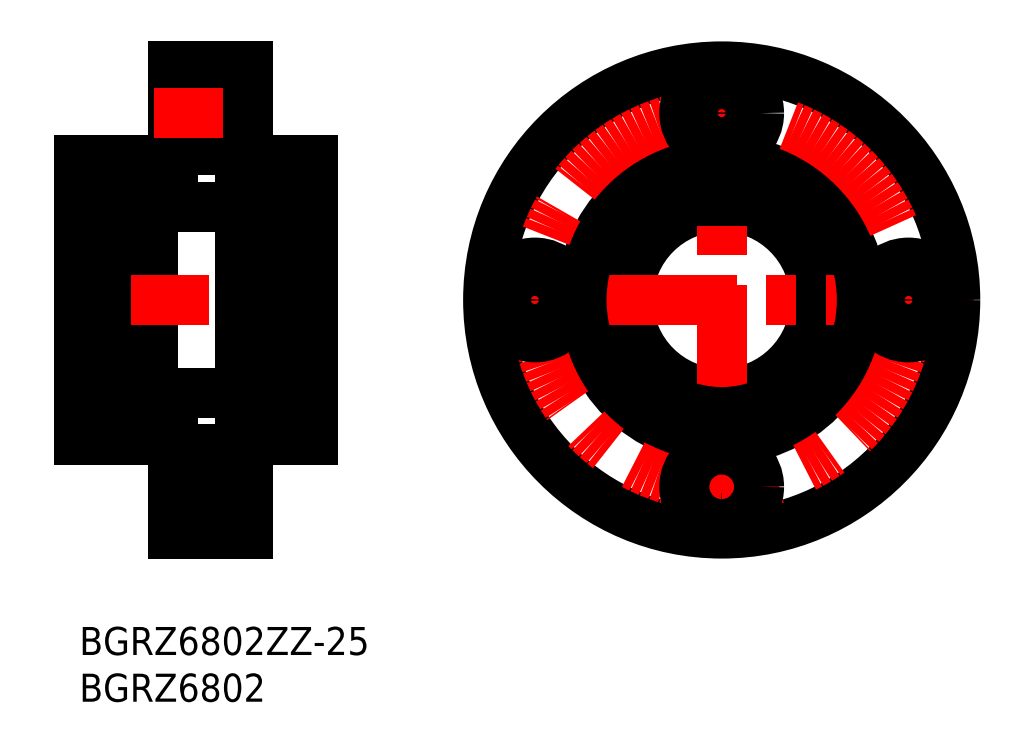
<metadata>
{"format":"dxf","ext":"dxf","renderer":"ezdxf+matplotlib","layout":"modelspace","background":"white","min_lineweight":24,"dpi":150}
</metadata>
<code>
0
SECTION
2
ENTITIES
0
INSERT
8
MSM_CONTINUOUS
2
*U2
10
0
20
0
30
0
0
INSERT
8
MSM_CONTINUOUS
2
*U3
10
0
20
0
30
0
0
LINE
8
MSM_CONTINUOUS
10
17.15
20
47
30
0
11
22.15
21
47
31
0
0
LINE
8
MSM_CONTINUOUS
10
2.85
20
22.4
30
0
11
1.5
21
22.4
31
0
0
LINE
8
MSM_CONTINUOUS
10
18
20
19
30
0
11
13.6
21
19
31
0
0
LINE
8
MSM_CONTINUOUS
10
13.6
20
19
30
0
11
13.6
21
11
31
0
0
LINE
8
MSM_CENTER
10
8
20
15
30
0
11
20
21
15
31
0
0
LINE
8
MSM_CONTINUOUS
10
18
20
10
30
0
11
18
21
20
31
0
0
LINE
8
MSM_CONTINUOUS
10
18
20
20
30
0
11
25
21
20
31
0
0
LINE
8
MSM_CONTINUOUS
10
10
20
20
30
0
11
0
21
20
31
0
0
LINE
8
MSM_CONTINUOUS
10
7.85
20
45
30
0
11
17.15
21
45
31
0
0
LINE
8
MSM_CONTINUOUS
10
7.85
20
25
30
0
11
17.15
21
25
31
0
0
LINE
8
MSM_CONTINUOUS
10
7.85
20
23
30
0
11
2.85
21
23
31
0
0
LINE
8
MSM_CONTINUOUS
10
7.85
20
47
30
0
11
7.85
21
23
31
0
0
LINE
8
MSM_CONTINUOUS
10
7.85
20
47
30
0
11
2.85
21
47
31
0
0
LINE
8
MSM_CONTINUOUS
10
18
20
11
30
0
11
13.6
21
11
31
0
0
LINE
8
MSM_CONTINUOUS
10
10
20
50
30
0
11
10
21
60
31
0
0
LINE
8
MSM_CONTINUOUS
10
10
20
57.2
30
0
11
13.6
21
57.2
31
0
0
LINE
8
MSM_CONTINUOUS
10
10
20
52.8
30
0
11
13.6
21
52.8
31
0
0
LINE
8
MSM_CONTINUOUS
10
1.5
20
47
30
0
11
0
21
47
31
0
0
LINE
8
MSM_CONTINUOUS
10
2.85
20
47.6
30
0
11
1.5
21
47.6
31
0
0
LINE
8
MSM_CONTINUOUS
10
10
20
10
30
0
11
18
21
10
31
0
0
LINE
8
MSM_CONTINUOUS
10
10
20
10
30
0
11
10
21
20
31
0
0
LINE
8
MSM_CONTINUOUS
10
10
20
12.8
30
0
11
13.6
21
12.8
31
0
0
LINE
8
MSM_CONTINUOUS
10
10
20
17.2
30
0
11
13.6
21
17.2
31
0
0
LINE
8
MSM_CENTER
10
-2
20
35
30
0
11
27
21
35
31
0
0
LINE
8
MSM_CONTINUOUS
10
0
20
20
30
0
11
0
21
50
31
0
0
LINE
8
MSM_CONTINUOUS
10
2.85
20
47.6
30
0
11
2.85
21
22.4
31
0
0
LINE
8
MSM_CONTINUOUS
10
1.5
20
47.6
30
0
11
1.5
21
22.4
31
0
0
LINE
8
MSM_CONTINUOUS
10
0
20
50
30
0
11
10
21
50
31
0
0
LINE
8
MSM_CONTINUOUS
10
10
20
60
30
0
11
18
21
60
31
0
0
LINE
8
MSM_CONTINUOUS
10
18
20
59
30
0
11
13.6
21
59
31
0
0
LINE
8
MSM_CONTINUOUS
10
13.6
20
59
30
0
11
13.6
21
51
31
0
0
LINE
8
MSM_CONTINUOUS
10
18
20
51
30
0
11
13.6
21
51
31
0
0
LINE
8
MSM_CENTER
10
8
20
55
30
0
11
20
21
55
31
0
0
LINE
8
MSM_CONTINUOUS
10
18
20
60
30
0
11
18
21
50
31
0
0
LINE
8
MSM_CONTINUOUS
10
18
20
50
30
0
11
25
21
50
31
0
0
LINE
8
MSM_CONTINUOUS
10
1.5
20
23
30
0
11
0
21
23
31
0
0
LINE
8
MSM_CONTINUOUS
10
17.15
20
23
30
0
11
22.15
21
23
31
0
0
LINE
8
MSM_CONTINUOUS
10
17.15
20
47
30
0
11
17.15
21
23
31
0
0
LINE
8
MSM_CONTINUOUS
10
22.15
20
47.6
30
0
11
22.15
21
22.4
31
0
0
LINE
8
MSM_CONTINUOUS
10
23.5
20
47.6
30
0
11
23.5
21
22.4
31
0
0
LINE
8
MSM_CONTINUOUS
10
23.5
20
23
30
0
11
25
21
23
31
0
0
LINE
8
MSM_CONTINUOUS
10
22.15
20
47.6
30
0
11
23.5
21
47.6
31
0
0
LINE
8
MSM_CONTINUOUS
10
23.5
20
47
30
0
11
25
21
47
31
0
0
LINE
8
MSM_CONTINUOUS
10
22.15
20
22.4
30
0
11
23.5
21
22.4
31
0
0
LINE
8
MSM_CONTINUOUS
10
25
20
50
30
0
11
25
21
20
31
0
0
CIRCLE
8
MSM_CONTINUOUS
10
68.75
20
15
30
0
40
2.25
0
CIRCLE
8
MSM_CONTINUOUS
10
68.75
20
35
30
0
40
10
0
LINE
8
MSM_CENTER
10
68.75
20
62
30
0
11
68.75
21
8
31
0
0
CIRCLE
8
MSM_CONTINUOUS
10
68.75
20
35
30
0
40
12
0
LINE
8
MSM_CENTER
10
95.75
20
35
30
0
11
41.75
21
35
31
0
0
CIRCLE
8
MSM_CONTINUOUS
10
68.75
20
35
30
0
40
25
0
CIRCLE
8
MSM_CONTINUOUS
10
68.75
20
35
30
0
40
15
0
CIRCLE
8
MSM_CENTER
10
68.75
20
35
30
0
40
20
0
CIRCLE
8
MSM_CONTINUOUS
10
68.75
20
15
30
0
40
4
0
CIRCLE
8
MSM_CONTINUOUS
10
88.75
20
35
30
0
40
4
0
CIRCLE
8
MSM_CONTINUOUS
10
88.75
20
35
30
0
40
2.25
0
CIRCLE
8
MSM_CONTINUOUS
10
48.75
20
35
30
0
40
4
0
CIRCLE
8
MSM_CONTINUOUS
10
48.75
20
35
30
0
40
2.25
0
CIRCLE
8
MSM_CONTINUOUS
10
68.75
20
55
30
0
40
4
0
CIRCLE
8
MSM_CONTINUOUS
10
68.75
20
55
30
0
40
2.25
0
ENDSEC
0
EOF

</code>
